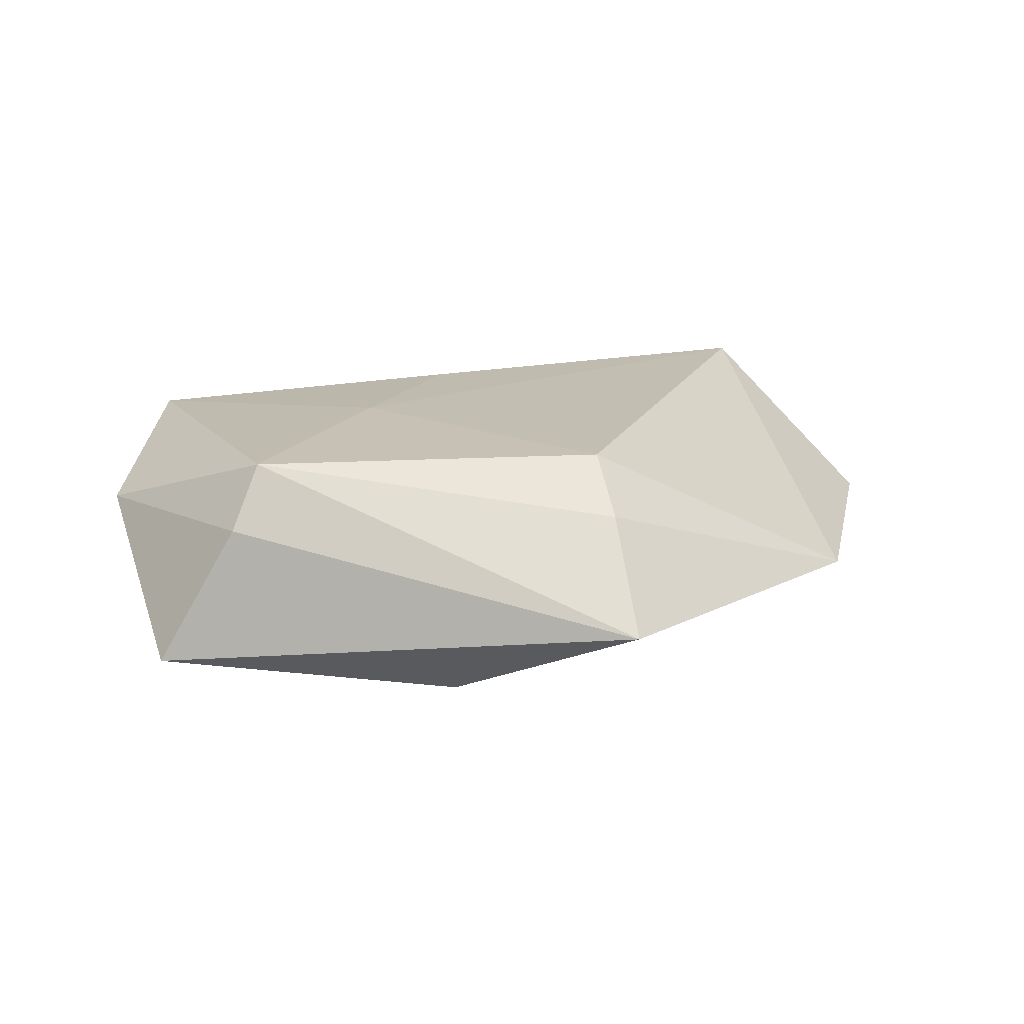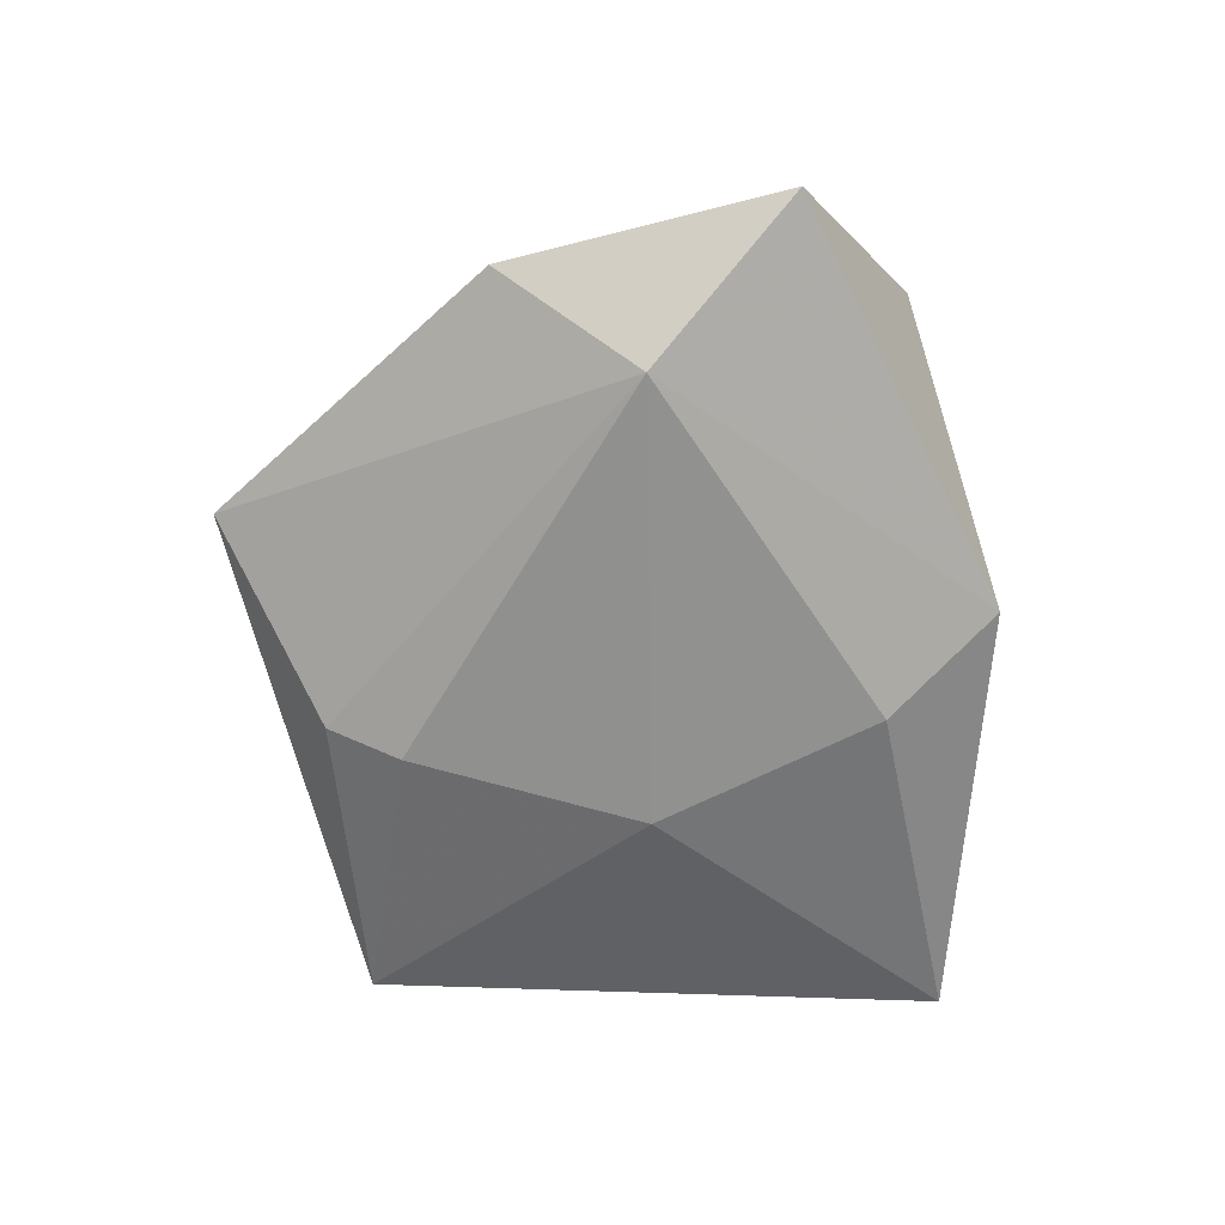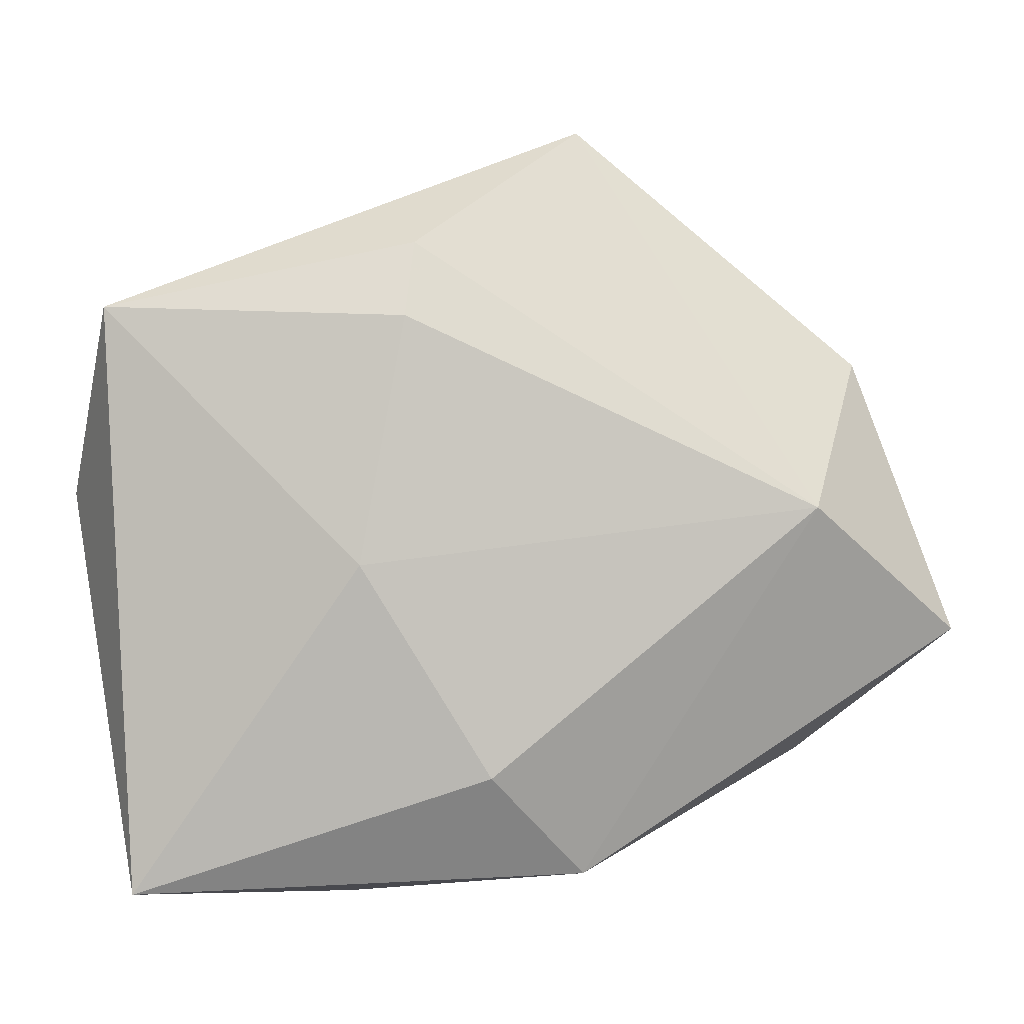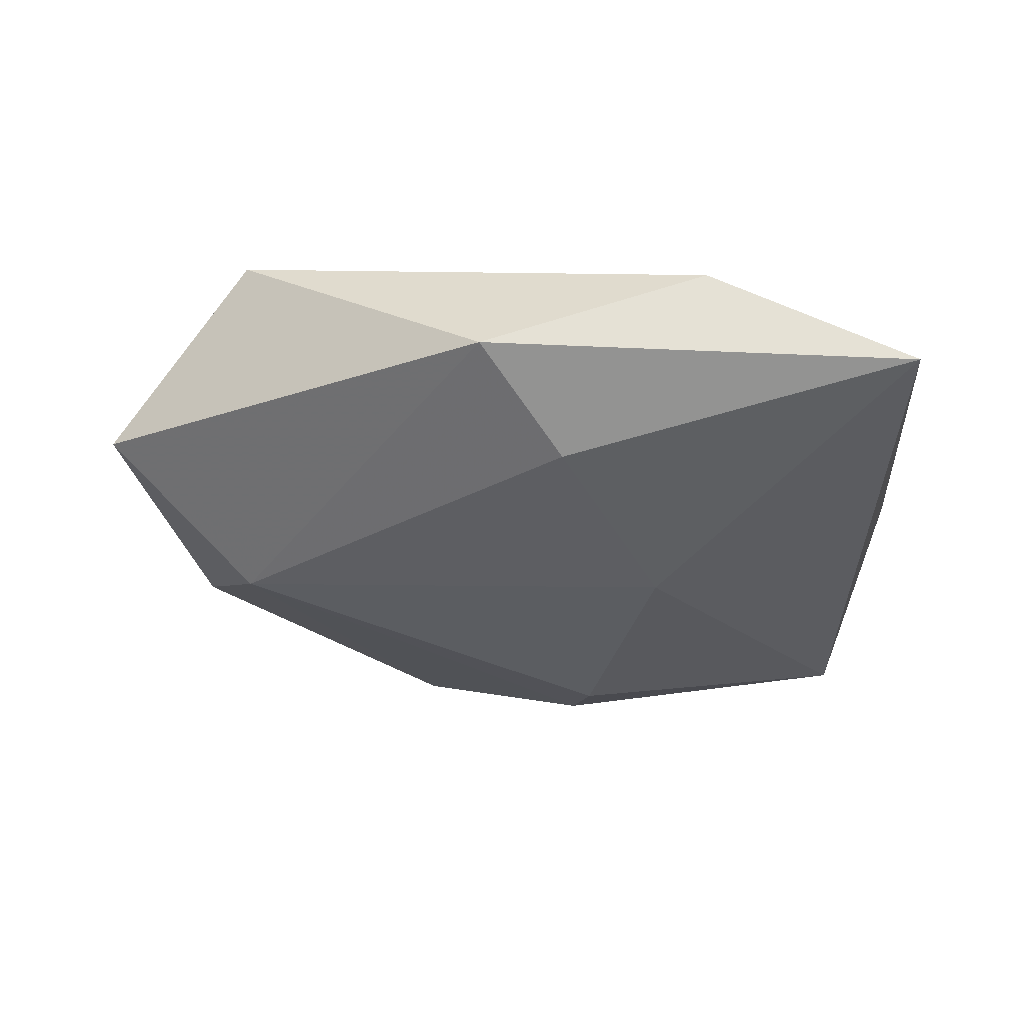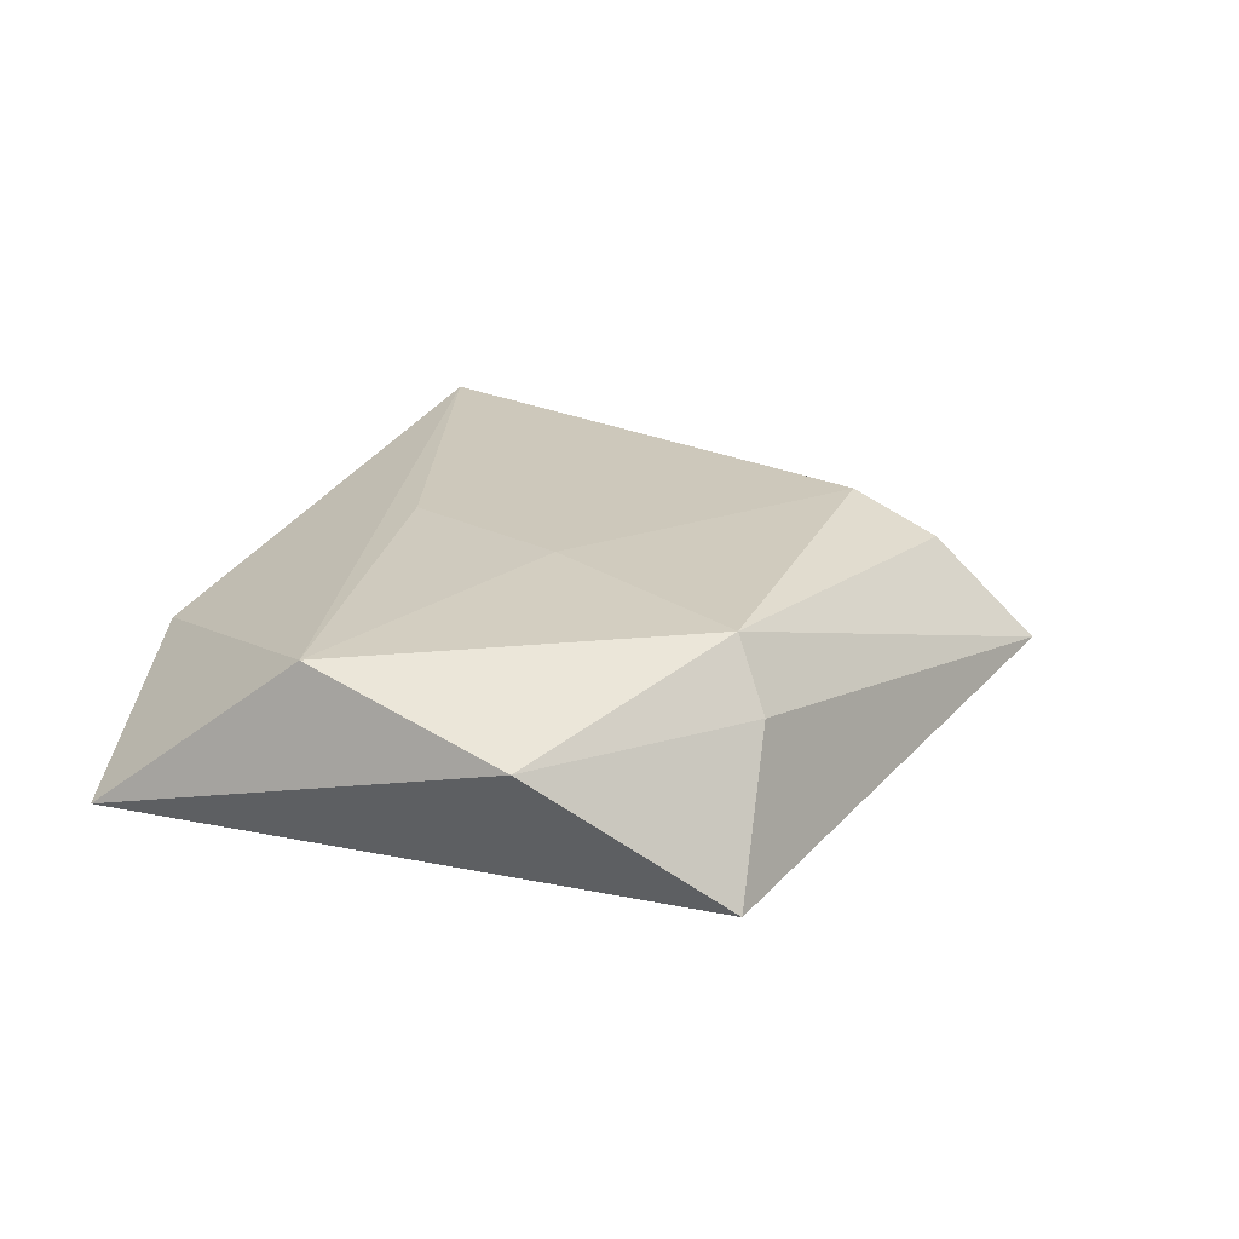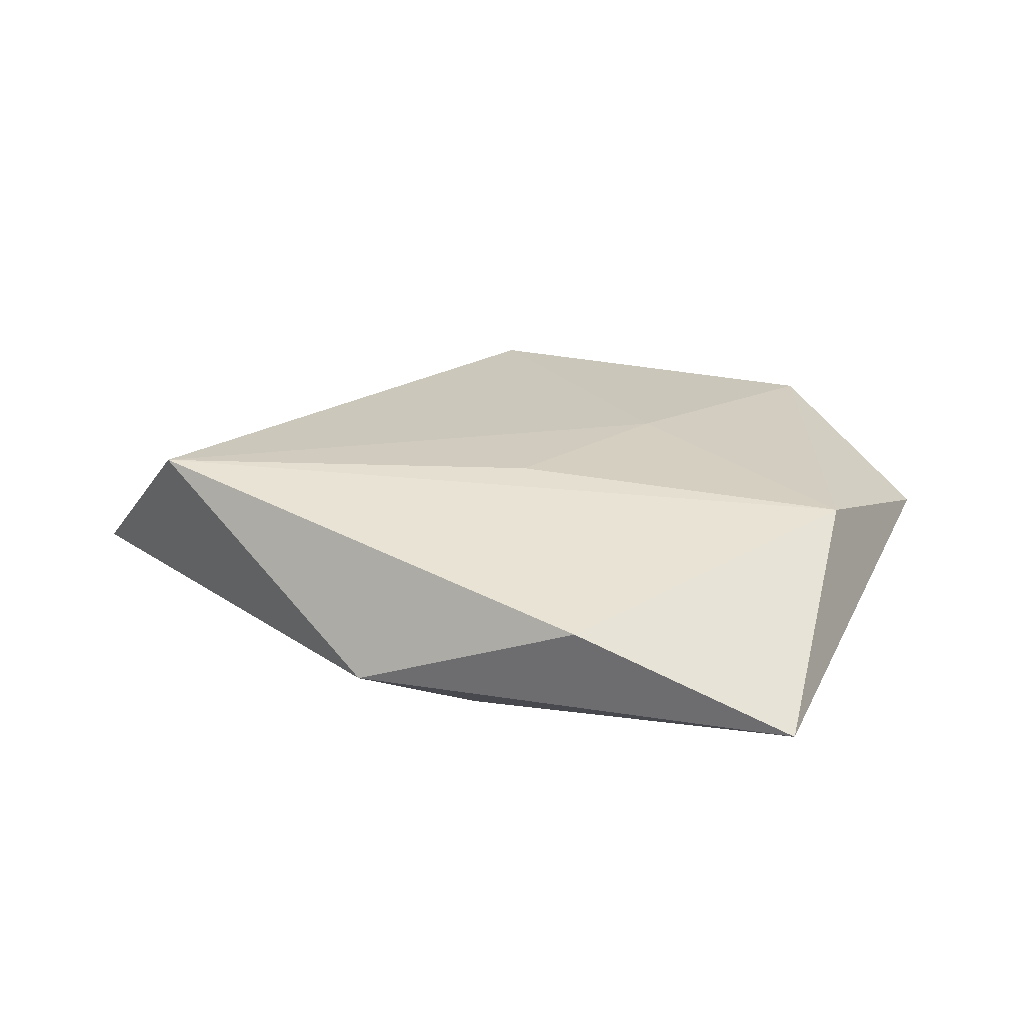
<metadata>
{"format":"obj","ext":"obj","renderer":"f3d","projection":"perspective","resolution":1024,"background":"white","views":[{"elev":18.7,"azim":170.9,"up":"+Z"},{"elev":-63.8,"azim":-96.3,"up":"+Z"},{"elev":-1.3,"azim":176.6,"up":"+Y"},{"elev":-35.9,"azim":-5.5,"up":"+Z"},{"elev":22.5,"azim":103.5,"up":"+Z"},{"elev":20.6,"azim":14.5,"up":"+Z"}]}
</metadata>
<code>
v 0.0133 -0.04035 0.00321
v -0.04393 0.02019 -0.003248
v 0.02828 0.02255 0.01389
v 0.01304 0.001128 0.01413
v 0.00756 0.02439 -0.0149
v -0.01168 0.0363 0.009847
v -0.01234 0.04704 -0.0009404
v -0.03799 0.003611 -0.01345
v -0.01126 0.02734 0.01464
v -0.0126 -0.03732 -0.006439
v 0.00647 0.03283 -0.01158
v -0.001983 -0.02609 -0.01334
v 0.0316 0.02587 0.006911
v -0.05541 -0.01006 -0.003122
v 0.03753 -0.0393 -0.00658
v -0.04019 -0.02498 0.01347
v 0.04068 0.02575 -0.008878
v 0.001797 -0.01695 0.01337
v 0.01242 -0.002795 -0.01503
v 0.04545 0.005569 0.005422
v 0.03862 -0.01648 0.01138
f 16 2 14
f 16 14 10
f 15 10 12
f 17 5 11
f 19 15 12
f 19 5 17
f 17 15 19
f 1 21 16
f 1 15 21
f 16 10 1
f 10 15 1
f 9 2 16
f 21 3 4
f 4 9 16
f 3 9 4
f 20 3 21
f 20 15 17
f 21 15 20
f 13 20 17
f 3 20 13
f 8 11 5
f 8 14 2
f 5 19 8
f 8 19 12
f 12 10 8
f 8 10 14
f 7 8 2
f 11 8 7
f 17 11 7
f 7 13 17
f 3 13 7
f 16 21 18
f 18 4 16
f 21 4 18
f 2 9 6
f 6 7 2
f 6 9 3
f 3 7 6

</code>
